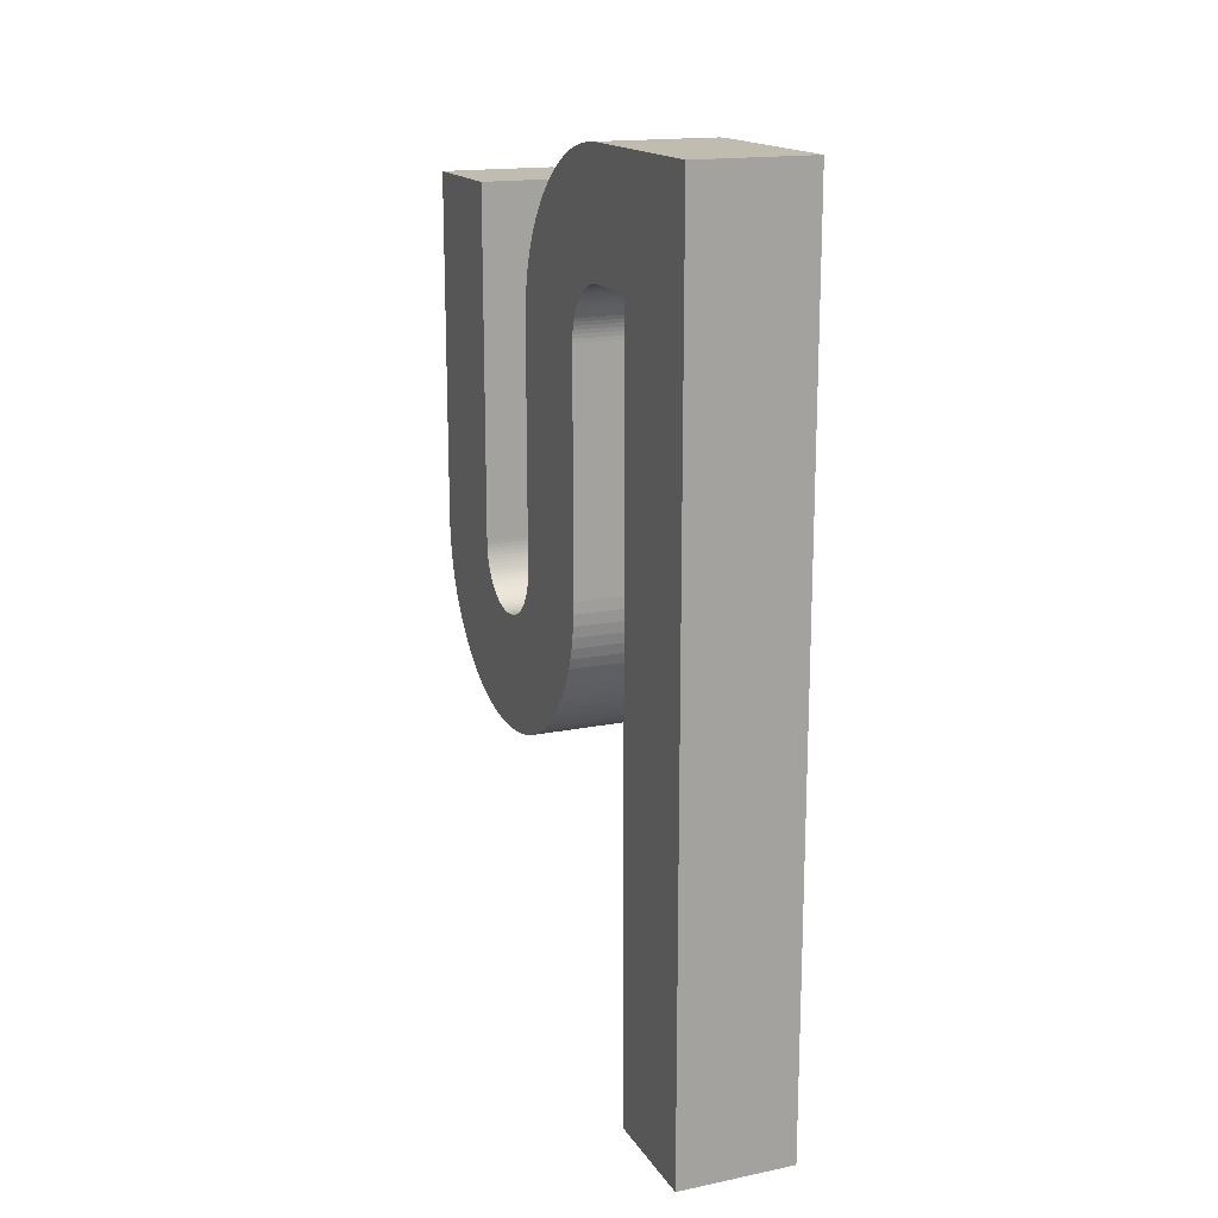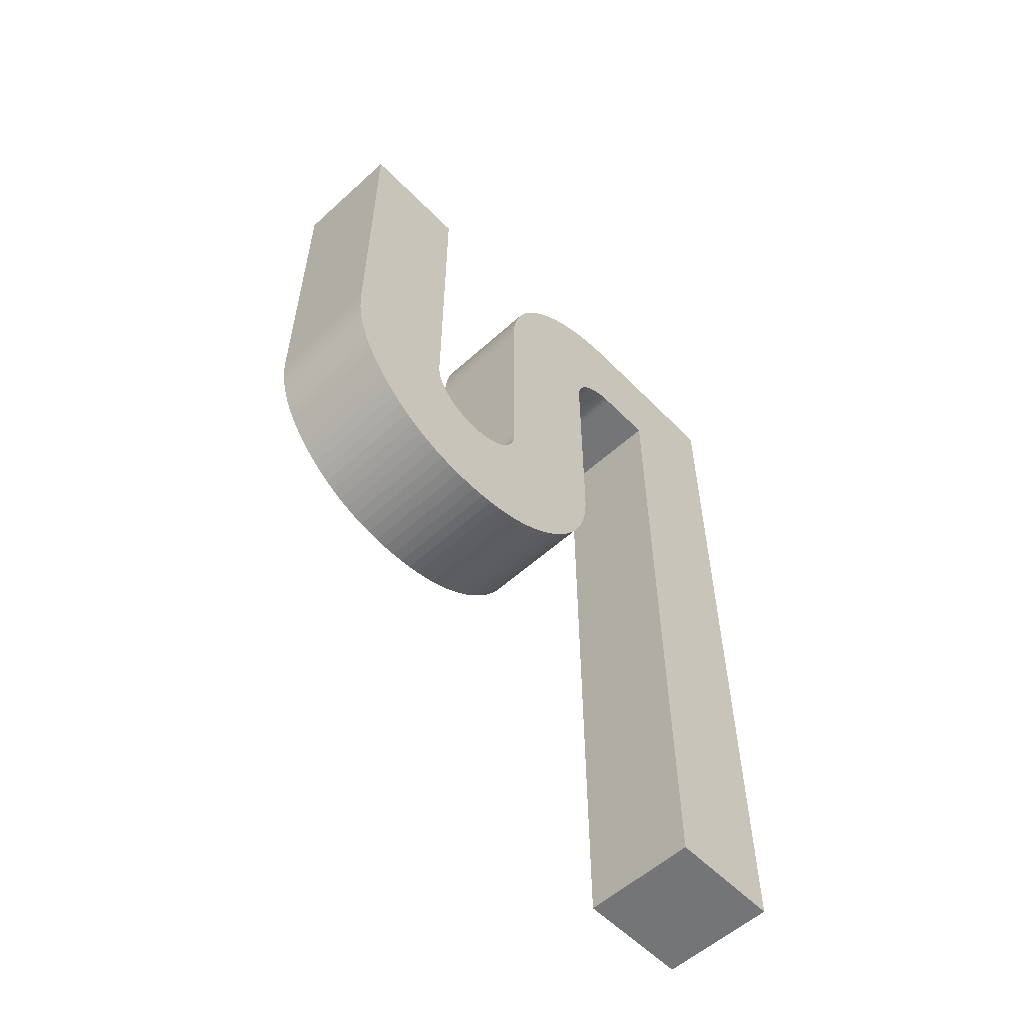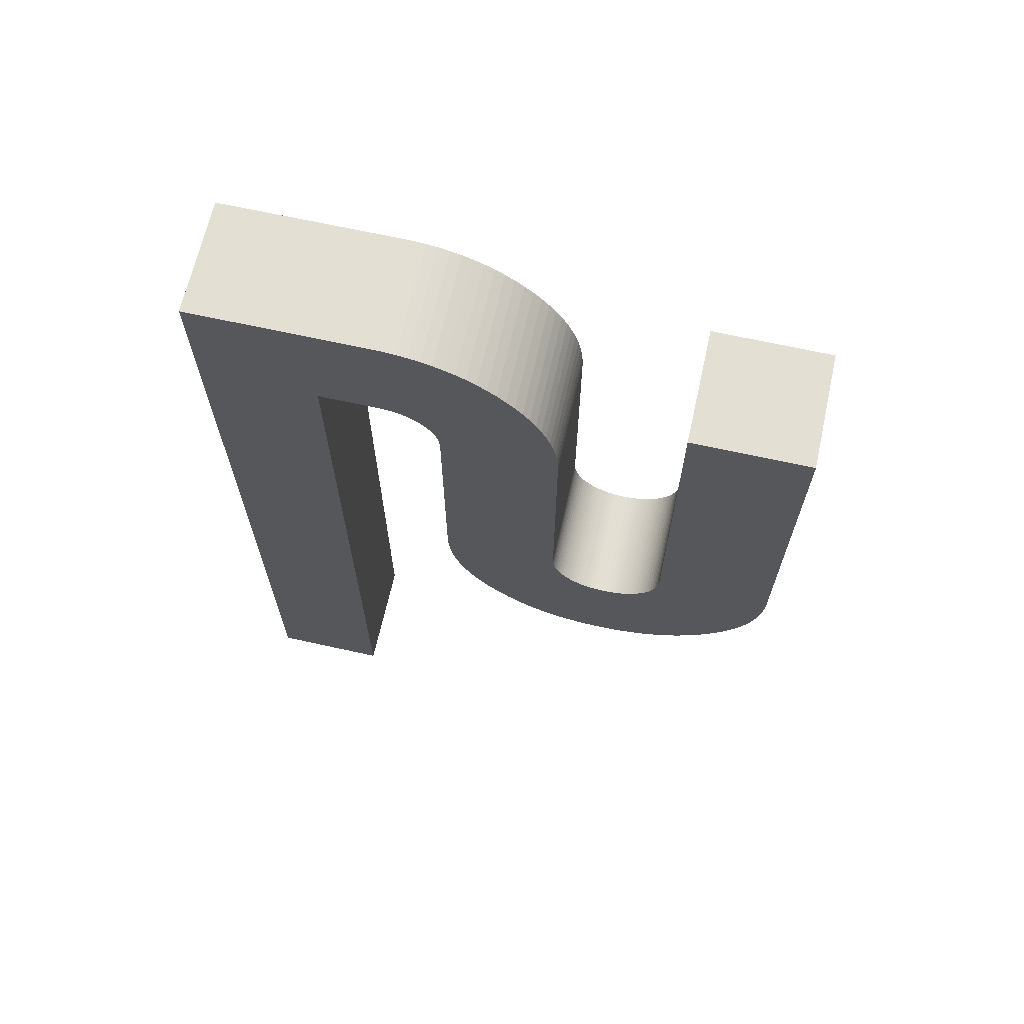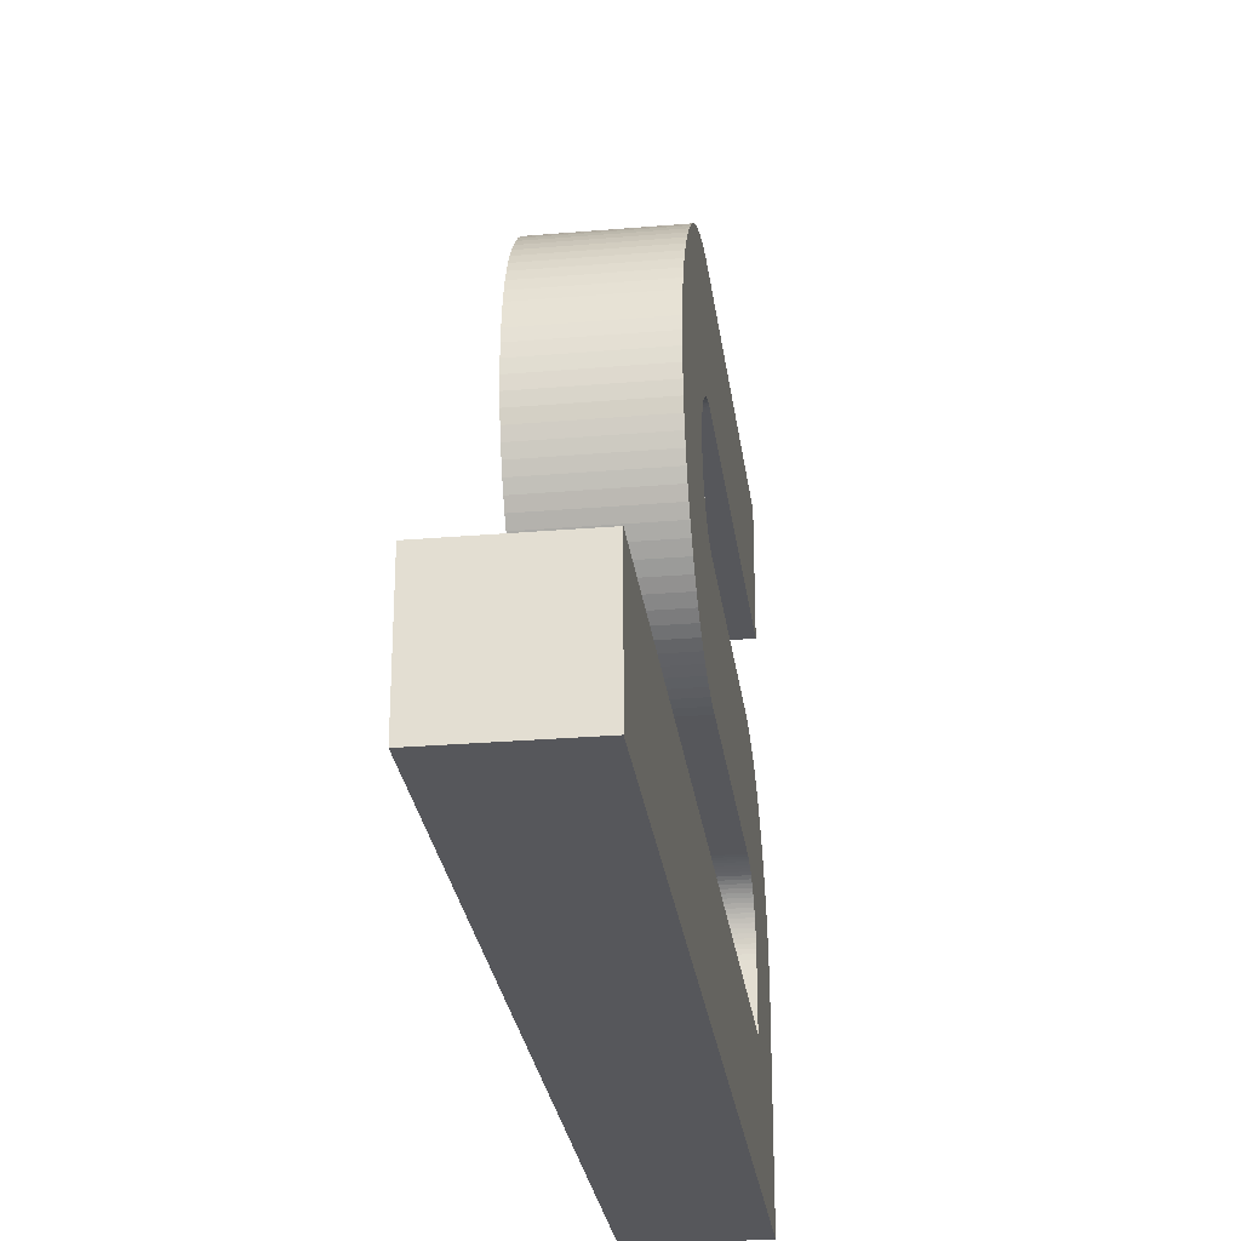
<metadata>
{"format":"obj","ext":"obj","renderer":"f3d","projection":"perspective","resolution":1024,"background":"white","views":[{"elev":16.6,"azim":-22.4,"up":"+Z"},{"elev":-56.5,"azim":-136.6,"up":"+Z"},{"elev":66.7,"azim":102.6,"up":"+Z"},{"elev":-27.4,"azim":-172.6,"up":"+Y"}]}
</metadata>
<code>
o 2
v 0 -0.15 -0.375
v 0 -0.25 -0.375
v 0 -0.25 0.375
v 0 -0.1 0.375
v 0 -0.08971 0.3747
v 0 -0.07969 0.3738
v 0 -0.06992 0.3723
v 0 -0.06042 0.3701
v 0 -0.05117 0.3674
v 0 -0.04219 0.3641
v 0 -0.03346 0.3601
v 0 -0.025 0.3556
v 0 -0.0168 0.3504
v 0 -0.008854 0.3446
v 0 -0.001172 0.3382
v 0 0.00625 0.3312
v 0 0.01324 0.3238
v 0 0.01962 0.3161
v 0 0.02539 0.3082
v 0 0.03055 0.3
v 0 0.03511 0.2915
v 0 0.03906 0.2828
v 0 0.0424 0.2738
v 0 0.04514 0.2646
v 0 0.04727 0.2551
v 0 0.04879 0.2453
v 0 0.0497 0.2353
v 0 0.05 0.225
v -0 0.05 0.025
v -0 0.0501 0.02153
v -0 0.0504 0.01815
v -0 0.0509 0.01487
v -0 0.05161 0.01167
v -0 0.05251 0.008575
v -0 0.05361 0.005566
v -0 0.05492 0.00265
v -0 0.05642 -0.000174
v -0 0.05813 -0.002905
v -0 0.06004 -0.005545
v -0 0.06214 -0.008092
v -0 0.06445 -0.01055
v -0 0.06691 -0.01286
v -0 0.06946 -0.01496
v -0 0.0721 -0.01687
v -0 0.07483 -0.01858
v -0 0.07765 -0.02008
v -0 0.08057 -0.02139
v -0 0.08357 -0.02249
v -0 0.08668 -0.02339
v -0 0.08987 -0.0241
v -0 0.09315 -0.0246
v -0 0.09653 -0.0249
v -0 0.1 -0.025
v -0 0.1035 -0.0249
v -0 0.1068 -0.0246
v -0 0.1101 -0.0241
v -0 0.1133 -0.02339
v -0 0.1164 -0.02249
v -0 0.1194 -0.02139
v -0 0.1224 -0.02008
v -0 0.1252 -0.01858
v -0 0.1279 -0.01687
v -0 0.1305 -0.01496
v -0 0.1331 -0.01286
v -0 0.1355 -0.01055
v -0 0.1379 -0.008092
v -0 0.14 -0.005545
v -0 0.1419 -0.002905
v -0 0.1436 -0.000174
v -0 0.1451 0.00265
v -0 0.1464 0.005566
v -0 0.1475 0.008575
v -0 0.1484 0.01167
v -0 0.1491 0.01487
v -0 0.1496 0.01815
v -0 0.1499 0.02153
v -0 0.15 0.025
v -0 0.15 0.325
v -0 0.25 0.325
v -0 0.25 0.025
v -0 0.2497 0.01471
v -0 0.2488 0.004688
v -0 0.2473 -0.005078
v -0 0.2451 -0.01458
v -0 0.2424 -0.02383
v -0 0.2391 -0.03281
v -0 0.2351 -0.04154
v -0 0.2306 -0.05
v -0 0.2254 -0.0582
v -0 0.2196 -0.06615
v -0 0.2132 -0.07383
v -0 0.2062 -0.08125
v -0 0.1988 -0.08824
v -0 0.1911 -0.09462
v -0 0.1832 -0.1004
v -0 0.175 -0.1056
v -0 0.1665 -0.1101
v -0 0.1578 -0.1141
v -0 0.1488 -0.1174
v -0 0.1396 -0.1201
v -0 0.1301 -0.1223
v -0 0.1203 -0.1238
v -0 0.1103 -0.1247
v -0 0.1 -0.125
v -0 0.08971 -0.1247
v -0 0.07969 -0.1238
v -0 0.06992 -0.1223
v -0 0.06042 -0.1201
v -0 0.05117 -0.1174
v -0 0.04219 -0.1141
v -0 0.03346 -0.1101
v -0 0.025 -0.1056
v -0 0.0168 -0.1004
v -0 0.008854 -0.09462
v -0 0.001172 -0.08824
v -0 -0.00625 -0.08125
v -0 -0.01324 -0.07383
v 0 -0.01962 -0.06615
v 0 -0.02539 -0.0582
v 0 -0.03056 -0.05
v 0 -0.03511 -0.04154
v 0 -0.03906 -0.03281
v 0 -0.0424 -0.02383
v 0 -0.04514 -0.01458
v 0 -0.04727 -0.005078
v 0 -0.04879 0.004687
v 0 -0.0497 0.01471
v 0 -0.05 0.025
v 0 -0.05 0.225
v 0 -0.0501 0.2285
v 0 -0.0504 0.2318
v 0 -0.0509 0.2351
v 0 -0.05161 0.2383
v 0 -0.05251 0.2414
v 0 -0.05361 0.2444
v 0 -0.05492 0.2473
v 0 -0.05642 0.2502
v 0 -0.05813 0.2529
v 0 -0.06004 0.2555
v 0 -0.06214 0.2581
v 0 -0.06445 0.2605
v 0 -0.06691 0.2629
v 0 -0.06946 0.265
v 0 -0.0721 0.2669
v 0 -0.07483 0.2686
v 0 -0.07765 0.2701
v 0 -0.08057 0.2714
v 0 -0.08357 0.2725
v 0 -0.08668 0.2734
v 0 -0.08987 0.2741
v 0 -0.09315 0.2746
v 0 -0.09653 0.2749
v 0 -0.1 0.275
v 0 -0.15 0.275
v -0.1 -0.15 -0.375
v -0.1 -0.25 -0.375
v -0.1 -0.25 0.375
v -0.1 -0.1 0.375
v -0.1 -0.08971 0.3747
v -0.1 -0.07969 0.3738
v -0.1 -0.06992 0.3723
v -0.1 -0.06042 0.3701
v -0.1 -0.05117 0.3674
v -0.1 -0.04219 0.3641
v -0.1 -0.03346 0.3601
v -0.1 -0.025 0.3556
v -0.1 -0.0168 0.3504
v -0.1 -0.008854 0.3446
v -0.1 -0.001172 0.3382
v -0.1 0.00625 0.3312
v -0.1 0.01324 0.3238
v -0.1 0.01962 0.3161
v -0.1 0.02539 0.3082
v -0.1 0.03055 0.3
v -0.1 0.03511 0.2915
v -0.1 0.03906 0.2828
v -0.1 0.0424 0.2738
v -0.1 0.04514 0.2646
v -0.1 0.04727 0.2551
v -0.1 0.04879 0.2453
v -0.1 0.0497 0.2353
v -0.1 0.05 0.225
v -0.1 0.05 0.025
v -0.1 0.0501 0.02153
v -0.1 0.0504 0.01815
v -0.1 0.0509 0.01487
v -0.1 0.05161 0.01167
v -0.1 0.05251 0.008575
v -0.1 0.05361 0.005566
v -0.1 0.05492 0.00265
v -0.1 0.05642 -0.000174
v -0.1 0.05813 -0.002905
v -0.1 0.06004 -0.005545
v -0.1 0.06214 -0.008092
v -0.1 0.06445 -0.01055
v -0.1 0.06691 -0.01286
v -0.1 0.06946 -0.01496
v -0.1 0.0721 -0.01687
v -0.1 0.07483 -0.01858
v -0.1 0.07765 -0.02008
v -0.1 0.08057 -0.02139
v -0.1 0.08357 -0.02249
v -0.1 0.08668 -0.02339
v -0.1 0.08987 -0.0241
v -0.1 0.09315 -0.0246
v -0.1 0.09653 -0.0249
v -0.1 0.1 -0.025
v -0.1 0.1035 -0.0249
v -0.1 0.1068 -0.0246
v -0.1 0.1101 -0.0241
v -0.1 0.1133 -0.02339
v -0.1 0.1164 -0.02249
v -0.1 0.1194 -0.02139
v -0.1 0.1224 -0.02008
v -0.1 0.1252 -0.01858
v -0.1 0.1279 -0.01687
v -0.1 0.1305 -0.01496
v -0.1 0.1331 -0.01286
v -0.1 0.1355 -0.01055
v -0.1 0.1379 -0.008092
v -0.1 0.14 -0.005545
v -0.1 0.1419 -0.002905
v -0.1 0.1436 -0.000174
v -0.1 0.1451 0.00265
v -0.1 0.1464 0.005566
v -0.1 0.1475 0.008575
v -0.1 0.1484 0.01167
v -0.1 0.1491 0.01487
v -0.1 0.1496 0.01815
v -0.1 0.1499 0.02153
v -0.1 0.15 0.025
v -0.1 0.15 0.325
v -0.1 0.25 0.325
v -0.1 0.25 0.025
v -0.1 0.2497 0.01471
v -0.1 0.2488 0.004688
v -0.1 0.2473 -0.005078
v -0.1 0.2451 -0.01458
v -0.1 0.2424 -0.02383
v -0.1 0.2391 -0.03281
v -0.1 0.2351 -0.04154
v -0.1 0.2306 -0.05
v -0.1 0.2254 -0.0582
v -0.1 0.2196 -0.06615
v -0.1 0.2132 -0.07383
v -0.1 0.2062 -0.08125
v -0.1 0.1988 -0.08824
v -0.1 0.1911 -0.09462
v -0.1 0.1832 -0.1004
v -0.1 0.175 -0.1056
v -0.1 0.1665 -0.1101
v -0.1 0.1578 -0.1141
v -0.1 0.1488 -0.1174
v -0.1 0.1396 -0.1201
v -0.1 0.1301 -0.1223
v -0.1 0.1203 -0.1238
v -0.1 0.1103 -0.1247
v -0.1 0.1 -0.125
v -0.1 0.08971 -0.1247
v -0.1 0.07969 -0.1238
v -0.1 0.06992 -0.1223
v -0.1 0.06042 -0.1201
v -0.1 0.05117 -0.1174
v -0.1 0.04219 -0.1141
v -0.1 0.03346 -0.1101
v -0.1 0.025 -0.1056
v -0.1 0.0168 -0.1004
v -0.1 0.008854 -0.09462
v -0.1 0.001172 -0.08824
v -0.1 -0.00625 -0.08125
v -0.1 -0.01324 -0.07383
v -0.1 -0.01962 -0.06615
v -0.1 -0.02539 -0.0582
v -0.1 -0.03056 -0.05
v -0.1 -0.03511 -0.04154
v -0.1 -0.03906 -0.03281
v -0.1 -0.0424 -0.02383
v -0.1 -0.04514 -0.01458
v -0.1 -0.04727 -0.005078
v -0.1 -0.04879 0.004687
v -0.1 -0.0497 0.01471
v -0.1 -0.05 0.025
v -0.1 -0.05 0.225
v -0.1 -0.0501 0.2285
v -0.1 -0.0504 0.2318
v -0.1 -0.0509 0.2351
v -0.1 -0.05161 0.2383
v -0.1 -0.05251 0.2414
v -0.1 -0.05361 0.2444
v -0.1 -0.05492 0.2473
v -0.1 -0.05642 0.2502
v -0.1 -0.05813 0.2529
v -0.1 -0.06004 0.2555
v -0.1 -0.06214 0.2581
v -0.1 -0.06445 0.2605
v -0.1 -0.06691 0.2629
v -0.1 -0.06946 0.265
v -0.1 -0.0721 0.2669
v -0.1 -0.07483 0.2686
v -0.1 -0.07765 0.2701
v -0.1 -0.08057 0.2714
v -0.1 -0.08357 0.2725
v -0.1 -0.08668 0.2734
v -0.1 -0.08987 0.2741
v -0.1 -0.09315 0.2746
v -0.1 -0.09653 0.2749
v -0.1 -0.1 0.275
v -0.1 -0.15 0.275
f 78 79 80
f 78 80 81
f 78 81 82
f 78 82 83
f 78 83 84
f 78 84 85
f 78 85 86
f 78 86 87
f 78 87 88
f 78 88 89
f 78 89 90
f 78 90 91
f 78 91 92
f 78 92 93
f 78 93 94
f 78 94 95
f 78 95 96
f 78 96 97
f 78 97 98
f 78 98 77
f 77 98 99
f 76 77 99
f 75 76 99
f 74 75 99
f 73 74 99
f 73 99 100
f 72 73 100
f 71 72 100
f 70 71 100
f 69 70 100
f 68 69 100
f 67 68 100
f 66 67 100
f 66 100 101
f 65 66 101
f 64 65 101
f 63 64 101
f 62 63 101
f 62 101 102
f 61 62 102
f 60 61 102
f 59 60 102
f 59 102 103
f 58 59 103
f 57 58 103
f 56 57 103
f 56 103 104
f 55 56 104
f 54 55 104
f 53 54 104
f 52 53 104
f 52 104 105
f 51 52 105
f 50 51 105
f 49 50 105
f 49 105 106
f 48 49 106
f 47 48 106
f 46 47 106
f 46 106 107
f 45 46 107
f 44 45 107
f 43 44 107
f 43 107 108
f 42 43 108
f 41 42 108
f 40 41 108
f 39 40 108
f 39 108 109
f 38 39 109
f 37 38 109
f 36 37 109
f 35 36 109
f 34 35 109
f 33 34 109
f 32 33 109
f 32 109 110
f 31 32 110
f 30 31 110
f 29 30 110
f 27 28 29
f 27 29 110
f 26 27 110
f 25 26 110
f 24 25 110
f 23 24 110
f 22 23 110
f 22 110 111
f 21 22 111
f 20 21 111
f 20 111 112
f 19 20 112
f 18 19 112
f 18 112 113
f 17 18 113
f 17 113 114
f 16 17 114
f 16 114 115
f 15 16 115
f 15 115 116
f 14 15 116
f 14 116 117
f 13 14 117
f 13 117 118
f 12 13 118
f 12 118 119
f 11 12 119
f 11 119 120
f 11 120 121
f 10 11 121
f 10 121 122
f 10 122 123
f 9 10 123
f 9 123 124
f 9 124 125
f 9 125 129
f 129 125 126
f 129 126 127
f 129 127 128
f 9 129 130
f 9 130 131
f 9 131 132
f 9 132 133
f 8 9 133
f 8 133 134
f 8 134 135
f 8 135 136
f 8 136 137
f 8 137 138
f 8 138 139
f 8 139 140
f 7 8 140
f 7 140 141
f 7 141 142
f 7 142 143
f 7 143 144
f 6 7 144
f 6 144 145
f 6 145 146
f 6 146 147
f 5 6 147
f 5 147 148
f 5 148 149
f 5 149 150
f 4 5 150
f 4 150 151
f 4 151 152
f 4 152 153
f 3 4 153
f 3 153 154
f 3 154 1
f 3 1 2
f 232 234 233
f 232 235 234
f 232 236 235
f 232 237 236
f 232 238 237
f 232 239 238
f 232 240 239
f 232 241 240
f 232 242 241
f 232 243 242
f 232 244 243
f 232 245 244
f 232 246 245
f 232 247 246
f 232 248 247
f 232 249 248
f 232 250 249
f 232 251 250
f 232 252 251
f 232 231 252
f 231 253 252
f 230 253 231
f 229 253 230
f 228 253 229
f 227 253 228
f 227 254 253
f 226 254 227
f 225 254 226
f 224 254 225
f 223 254 224
f 222 254 223
f 221 254 222
f 220 254 221
f 220 255 254
f 219 255 220
f 218 255 219
f 217 255 218
f 216 255 217
f 216 256 255
f 215 256 216
f 214 256 215
f 213 256 214
f 213 257 256
f 212 257 213
f 211 257 212
f 210 257 211
f 210 258 257
f 209 258 210
f 208 258 209
f 207 258 208
f 206 258 207
f 206 259 258
f 205 259 206
f 204 259 205
f 203 259 204
f 203 260 259
f 202 260 203
f 201 260 202
f 200 260 201
f 200 261 260
f 199 261 200
f 198 261 199
f 197 261 198
f 197 262 261
f 196 262 197
f 195 262 196
f 194 262 195
f 193 262 194
f 193 263 262
f 192 263 193
f 191 263 192
f 190 263 191
f 189 263 190
f 188 263 189
f 187 263 188
f 186 263 187
f 186 264 263
f 185 264 186
f 184 264 185
f 183 264 184
f 181 183 182
f 181 264 183
f 180 264 181
f 179 264 180
f 178 264 179
f 177 264 178
f 176 264 177
f 176 265 264
f 175 265 176
f 174 265 175
f 174 266 265
f 173 266 174
f 172 266 173
f 172 267 266
f 171 267 172
f 171 268 267
f 170 268 171
f 170 269 268
f 169 269 170
f 169 270 269
f 168 270 169
f 168 271 270
f 167 271 168
f 167 272 271
f 166 272 167
f 166 273 272
f 165 273 166
f 165 274 273
f 165 275 274
f 164 275 165
f 164 276 275
f 164 277 276
f 163 277 164
f 163 278 277
f 163 279 278
f 163 283 279
f 283 280 279
f 283 281 280
f 283 282 281
f 163 284 283
f 163 285 284
f 163 286 285
f 163 287 286
f 162 287 163
f 162 288 287
f 162 289 288
f 162 290 289
f 162 291 290
f 162 292 291
f 162 293 292
f 162 294 293
f 161 294 162
f 161 295 294
f 161 296 295
f 161 297 296
f 161 298 297
f 160 298 161
f 160 299 298
f 160 300 299
f 160 301 300
f 159 301 160
f 159 302 301
f 159 303 302
f 159 304 303
f 158 304 159
f 158 305 304
f 158 306 305
f 158 307 306
f 157 307 158
f 157 308 307
f 157 155 308
f 157 156 155
f 28 27 181 182
f 42 41 195 196
f 111 110 264 265
f 113 112 266 267
f 46 45 199 200
f 148 147 301 302
f 154 153 307 308
f 32 31 185 186
f 152 151 305 306
f 33 32 186 187
f 4 3 157 158
f 50 49 203 204
f 99 98 252 253
f 117 116 270 271
f 54 53 207 208
f 40 39 193 194
f 58 57 211 212
f 147 146 300 301
f 62 61 215 216
f 106 105 259 260
f 44 43 197 198
f 121 120 274 275
f 66 65 219 220
f 103 102 256 257
f 153 152 306 307
f 48 47 201 202
f 125 124 278 279
f 105 104 258 259
f 52 51 205 206
f 129 128 282 283
f 70 69 223 224
f 56 55 209 210
f 133 132 286 287
f 1 154 308 155
f 3 2 156 157
f 78 77 231 232
f 5 4 158 159
f 7 6 160 161
f 60 59 213 214
f 82 81 235 236
f 11 10 164 165
f 64 63 217 218
f 86 85 239 240
f 9 8 162 163
f 15 14 168 169
f 68 67 221 222
f 90 89 243 244
f 19 18 172 173
f 72 71 225 226
f 94 93 247 248
f 13 12 166 167
f 23 22 176 177
f 76 75 229 230
f 98 97 251 252
f 17 16 170 171
f 27 26 180 181
f 80 79 233 234
f 21 20 174 175
f 31 30 184 185
f 84 83 237 238
f 141 140 294 295
f 115 114 268 269
f 25 24 178 179
f 35 34 188 189
f 88 87 241 242
f 150 149 303 304
f 29 28 182 183
f 83 82 236 237
f 92 91 245 246
f 145 144 298 299
f 102 101 255 256
f 39 38 192 193
f 107 106 260 261
f 149 148 302 303
f 119 118 272 273
f 37 36 190 191
f 96 95 249 250
f 41 40 194 195
f 43 42 196 197
f 45 44 198 199
f 47 46 200 201
f 100 99 253 254
f 123 122 276 277
f 127 126 280 281
f 49 48 202 203
f 51 50 204 205
f 53 52 206 207
f 74 73 227 228
f 131 130 284 285
f 57 56 210 211
f 59 58 212 213
f 104 103 257 258
f 55 54 208 209
f 110 109 263 264
f 135 134 288 289
f 61 60 214 215
f 63 62 216 217
f 36 35 189 190
f 139 138 292 293
f 65 64 218 219
f 144 143 297 298
f 91 90 244 245
f 69 68 222 223
f 67 66 220 221
f 116 115 269 270
f 143 142 296 297
f 73 72 226 227
f 71 70 224 225
f 77 76 230 231
f 75 74 228 229
f 81 80 234 235
f 122 121 275 276
f 85 84 238 239
f 79 78 232 233
f 112 111 265 266
f 89 88 242 243
f 151 150 304 305
f 93 92 246 247
f 97 96 250 251
f 2 1 155 156
f 126 125 279 280
f 114 113 267 268
f 95 94 248 249
f 6 5 159 160
f 101 100 254 255
f 120 119 273 274
f 124 123 277 278
f 10 9 163 164
f 128 127 281 282
f 137 136 290 291
f 14 13 167 168
f 118 117 271 272
f 18 17 171 172
f 132 131 285 286
f 136 135 289 290
f 134 133 287 288
f 8 7 161 162
f 22 21 175 176
f 87 86 240 241
f 130 129 283 284
f 138 137 291 292
f 12 11 165 166
f 26 25 179 180
f 140 139 293 294
f 142 141 295 296
f 16 15 169 170
f 108 107 261 262
f 30 29 183 184
f 146 145 299 300
f 20 19 173 174
f 109 108 262 263
f 34 33 187 188
f 24 23 177 178
f 38 37 191 192

</code>
